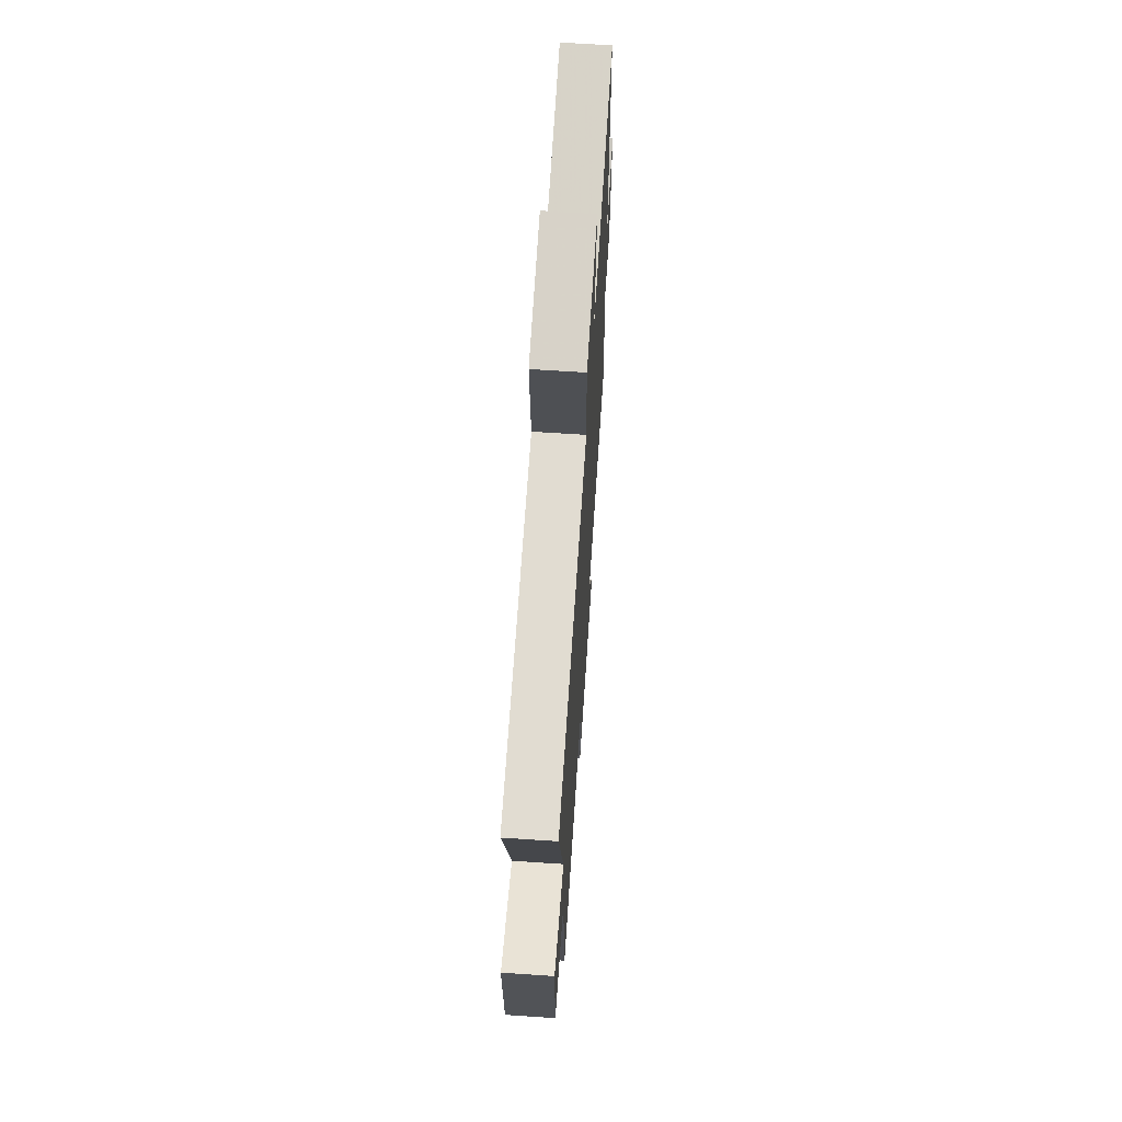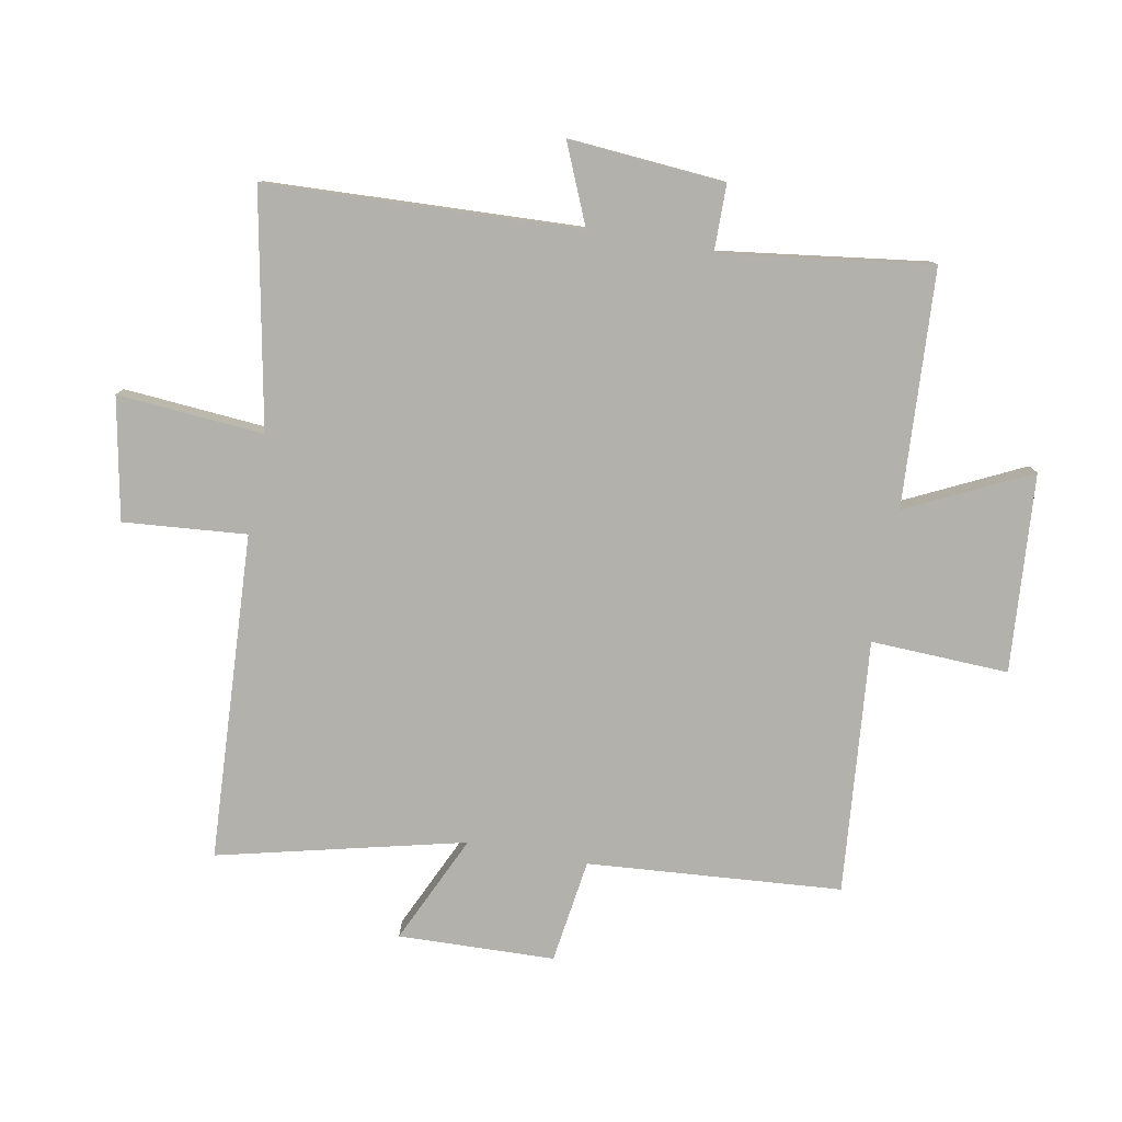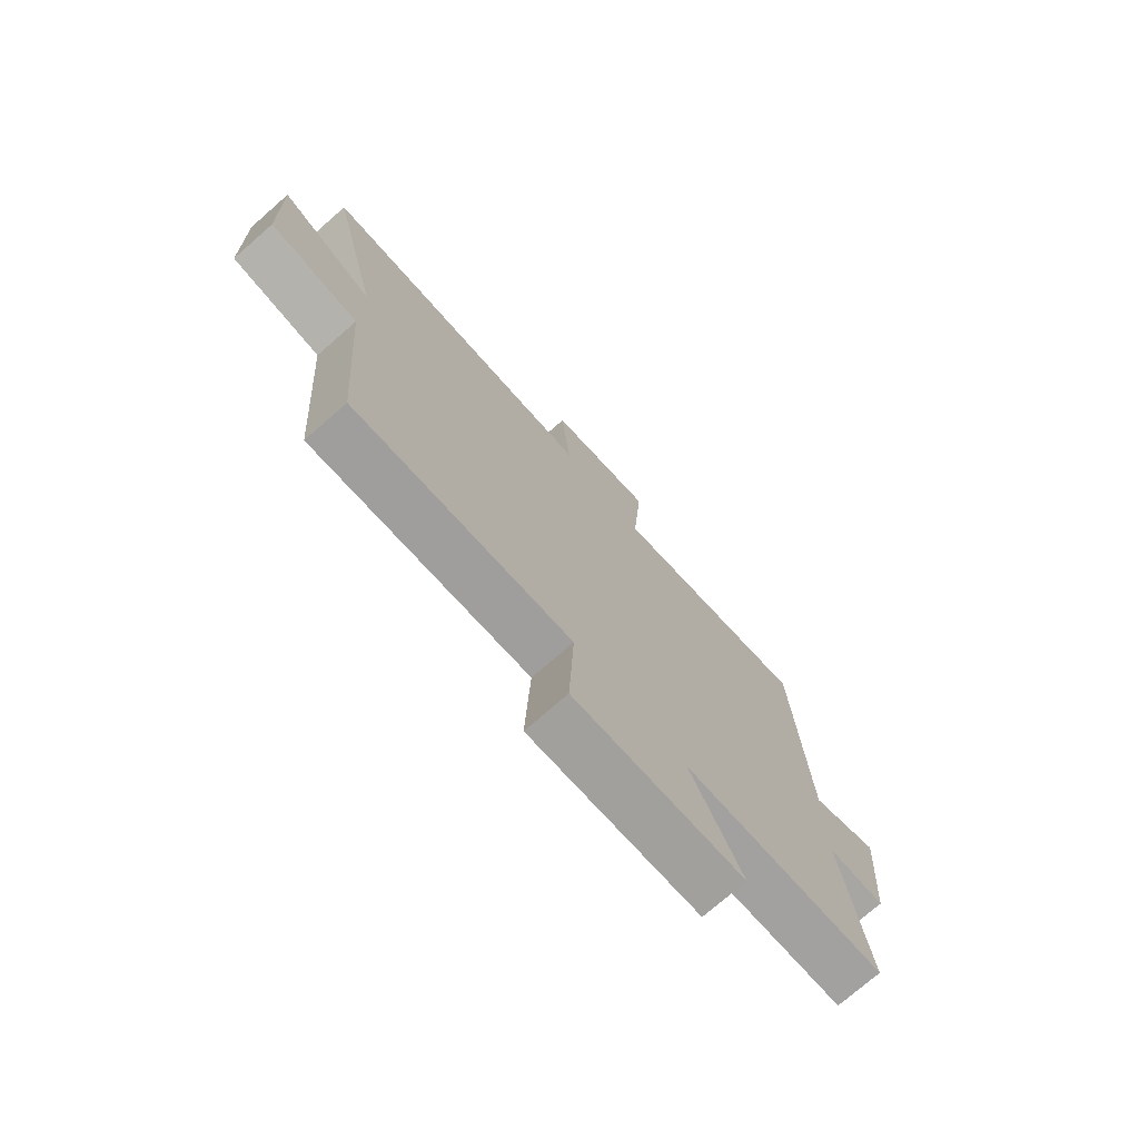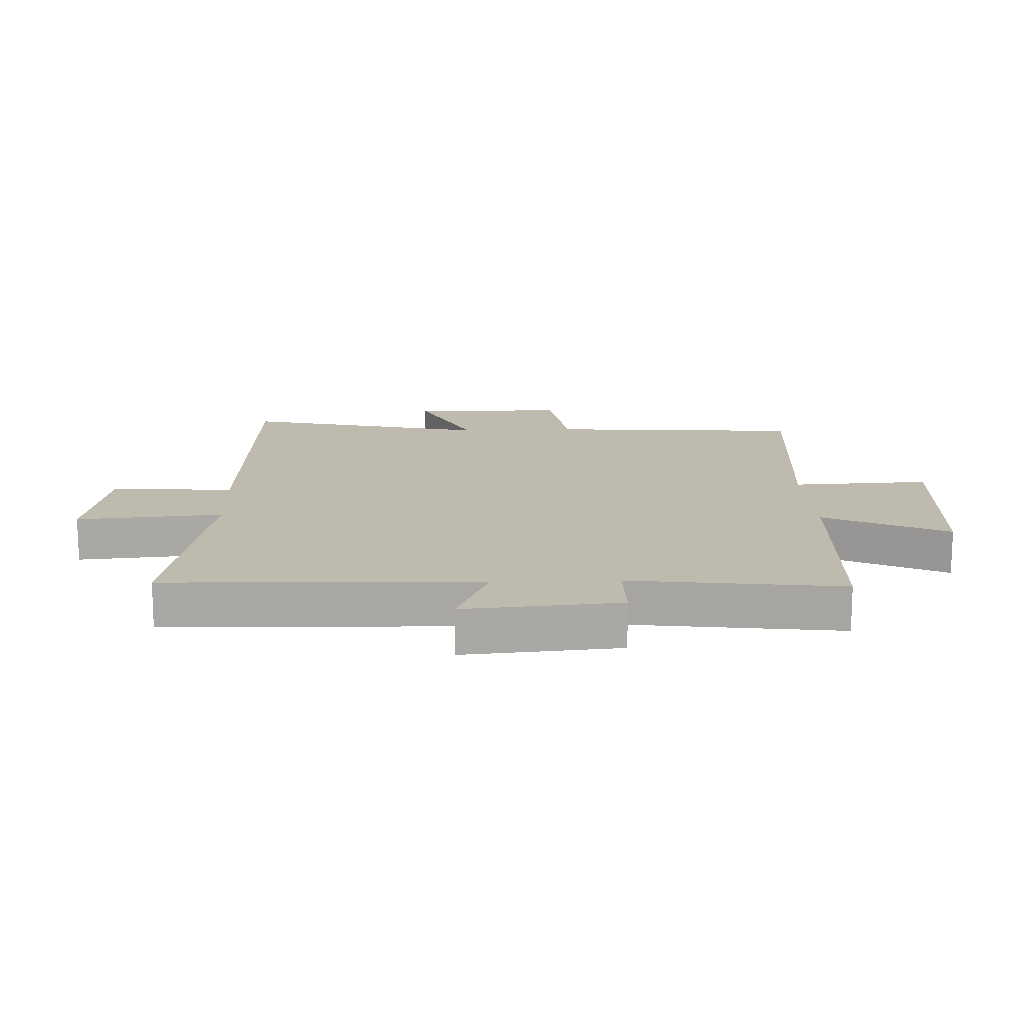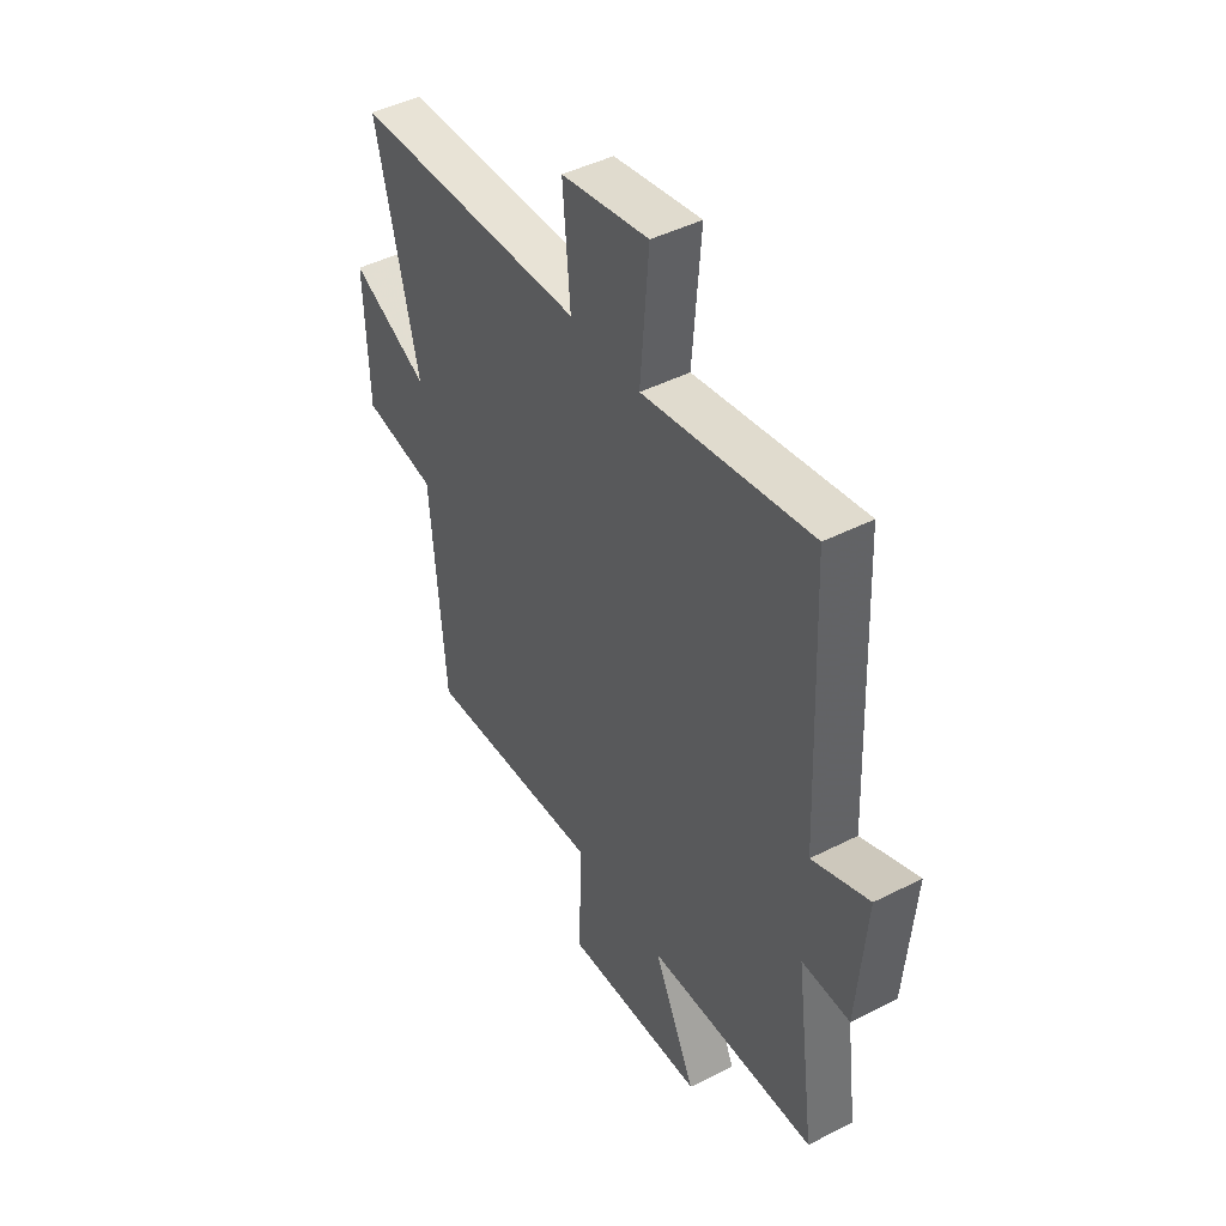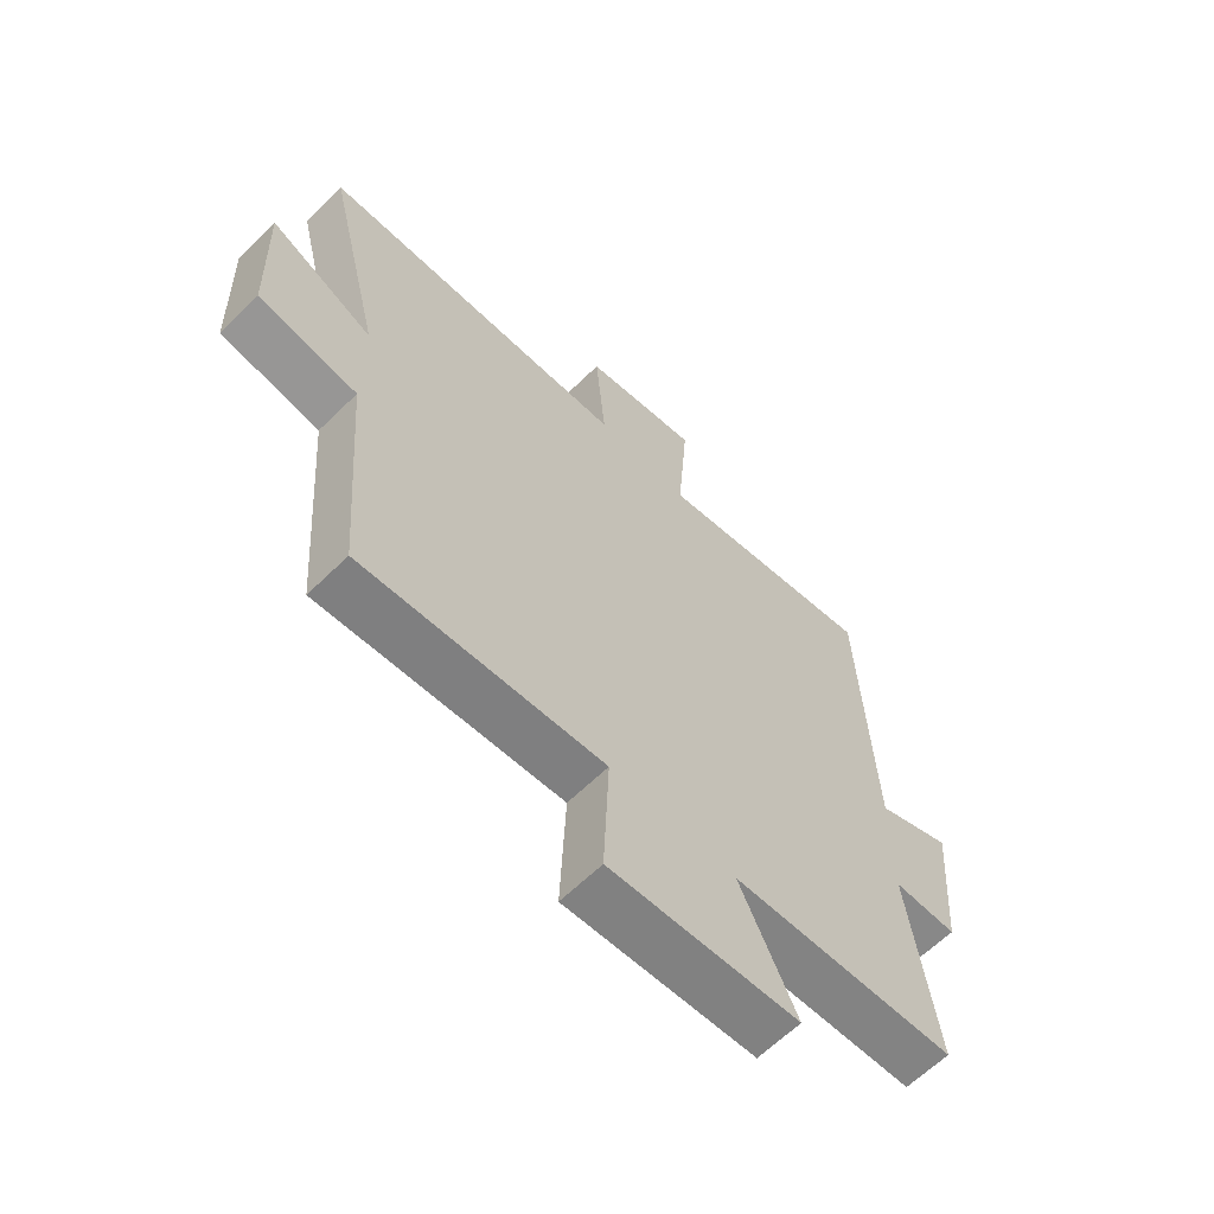
<metadata>
{"format":"obj","ext":"obj","renderer":"f3d","projection":"perspective","resolution":1024,"background":"white","views":[{"elev":66.1,"azim":-86.2,"up":"+Z"},{"elev":-79.0,"azim":79.5,"up":"+Y"},{"elev":-74.5,"azim":-48.9,"up":"+Z"},{"elev":15.4,"azim":87.4,"up":"+Y"},{"elev":45.4,"azim":59.6,"up":"+Z"},{"elev":-63.1,"azim":-45.3,"up":"+Z"}]}
</metadata>
<code>
v -0.596 0.07 0.471
v -0.065 0.07 0.5
v -0.082 0.07 0.7
v 0.116 0.07 0.738
v 0.097 0.07 0.5
v 0.478 0.07 0.573
v 0.5 0.07 0.065
v 0.629 0.07 0.12
v 0.609 0.07 -0.134
v 0.5 0.07 -0.135
v 0.546 0.07 -0.478
v 0.16 0.07 -0.5
v 0.257 0.07 -0.7
v -0.065 0.07 -0.724
v -0.056 0.07 -0.5
v -0.468 0.07 -0.537
v -0.5 0.07 -0.124
v -0.669 0.07 -0.1
v -0.677 0.07 0.154
v -0.5 0.07 0.072
v -0.596 0 0.471
v -0.065 0 0.5
v -0.082 0 0.7
v 0.116 0 0.738
v 0.097 0 0.5
v 0.478 0 0.573
v 0.5 0 0.065
v 0.629 0 0.12
v 0.609 0 -0.134
v 0.5 0 -0.135
v 0.546 0 -0.478
v 0.16 0 -0.5
v 0.257 0 -0.7
v -0.065 0 -0.724
v -0.056 0 -0.5
v -0.468 0 -0.537
v -0.5 0 -0.124
v -0.669 0 -0.1
v -0.677 0 0.154
v -0.5 0 0.072
f 17 18 19 20
f 15 16 17 20
f 15 20 1 2
f 12 13 14 15
f 12 15 2
f 11 12 2
f 10 11 2
f 7 8 9 10
f 5 6 7 10
f 5 10 2 3
f 3 4 5
f 40 39 38 37
f 40 37 36 35
f 22 21 40 35
f 35 34 33 32
f 22 35 32
f 22 32 31
f 22 31 30
f 30 29 28 27
f 30 27 26 25
f 23 22 30 25
f 25 24 23
f 1 21 22 2
f 2 22 23 3
f 3 23 24 4
f 4 24 25 5
f 5 25 26 6
f 6 26 27 7
f 7 27 28 8
f 8 28 29 9
f 9 29 30 10
f 10 30 31 11
f 11 31 32 12
f 12 32 33 13
f 13 33 34 14
f 14 34 35 15
f 15 35 36 16
f 16 36 37 17
f 17 37 38 18
f 18 38 39 19
f 19 39 40 20
f 20 40 21 1

</code>
